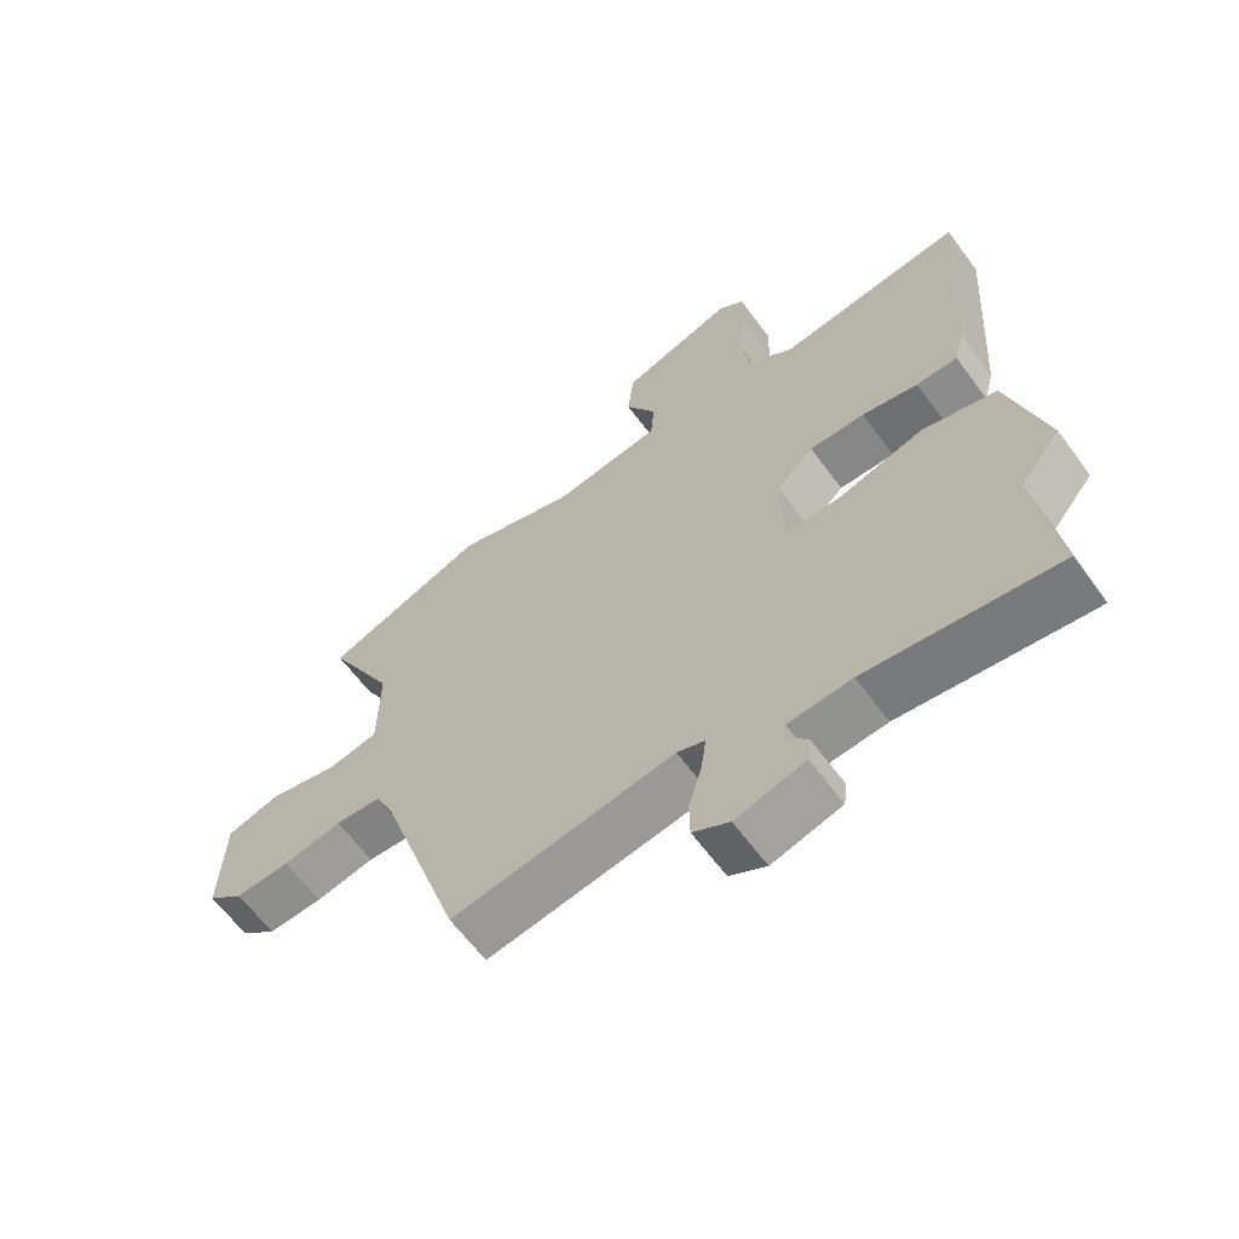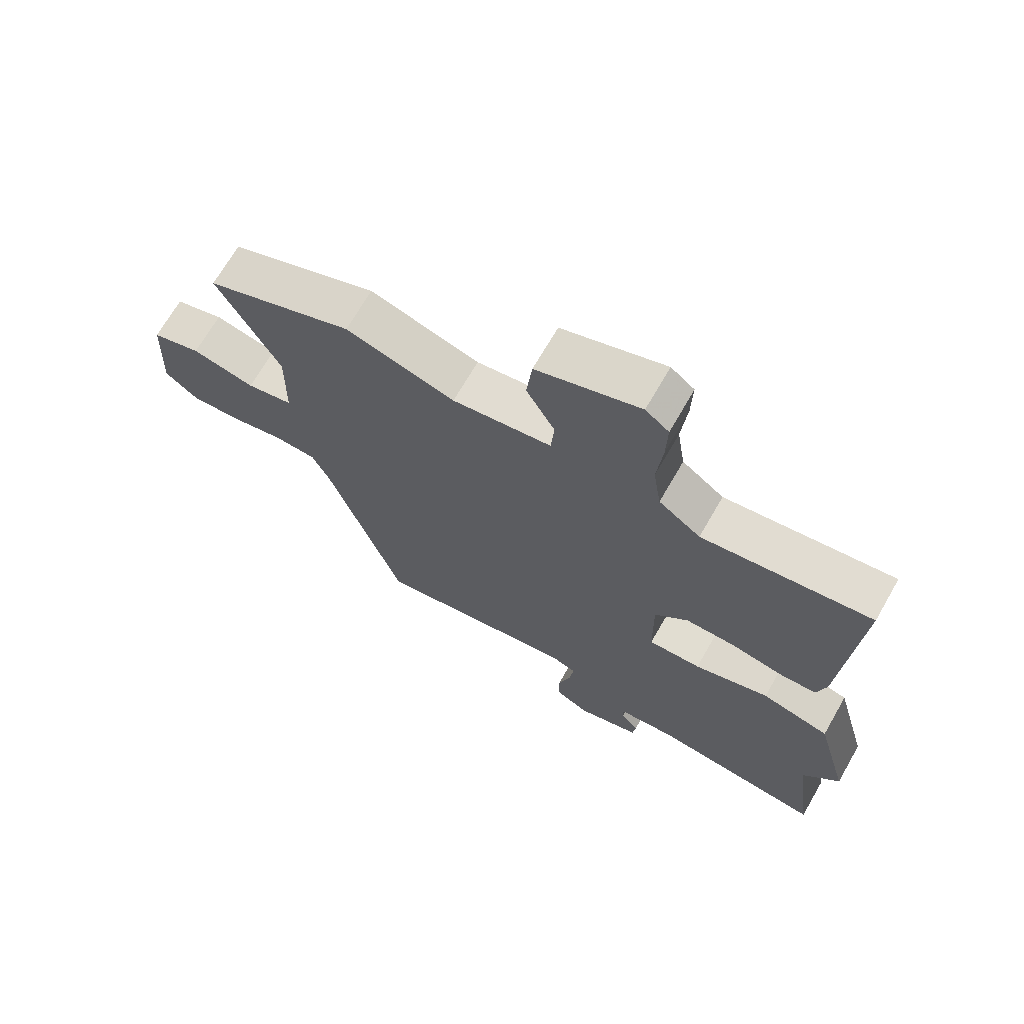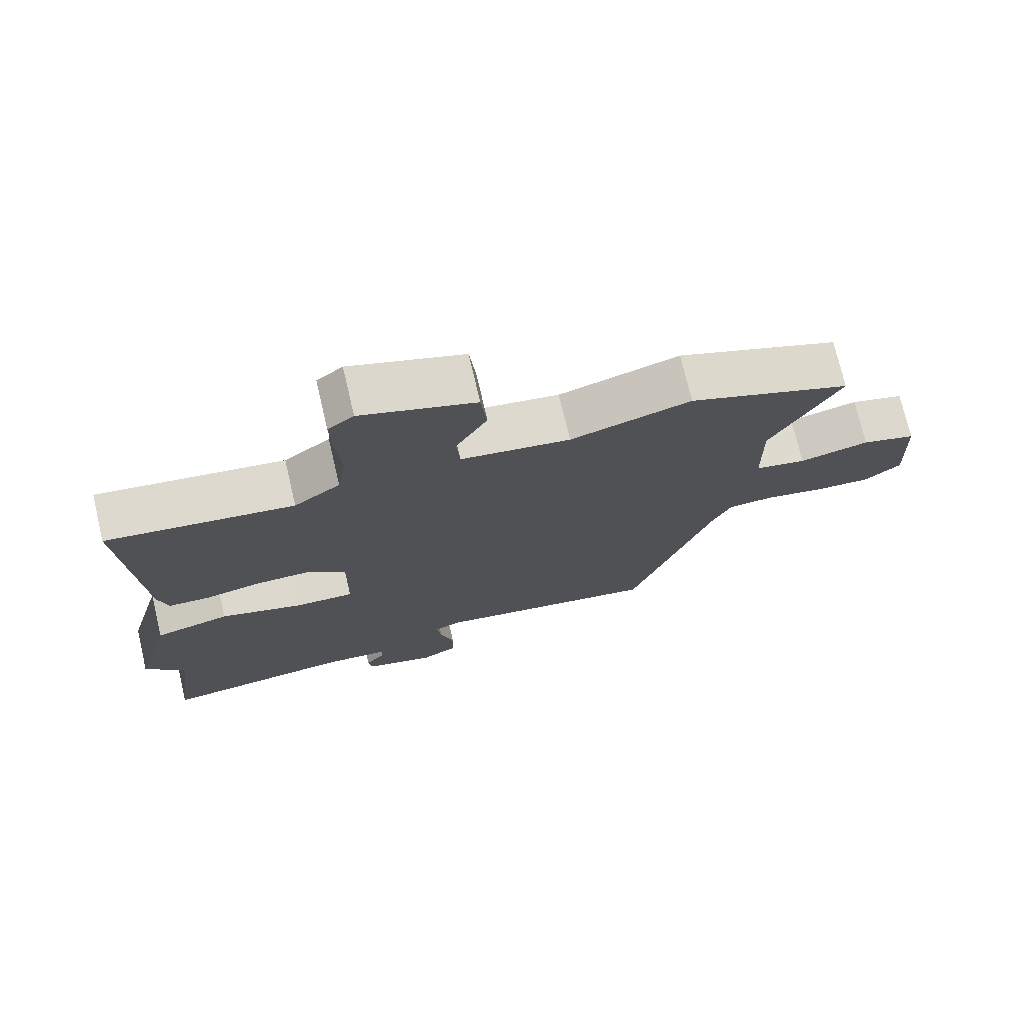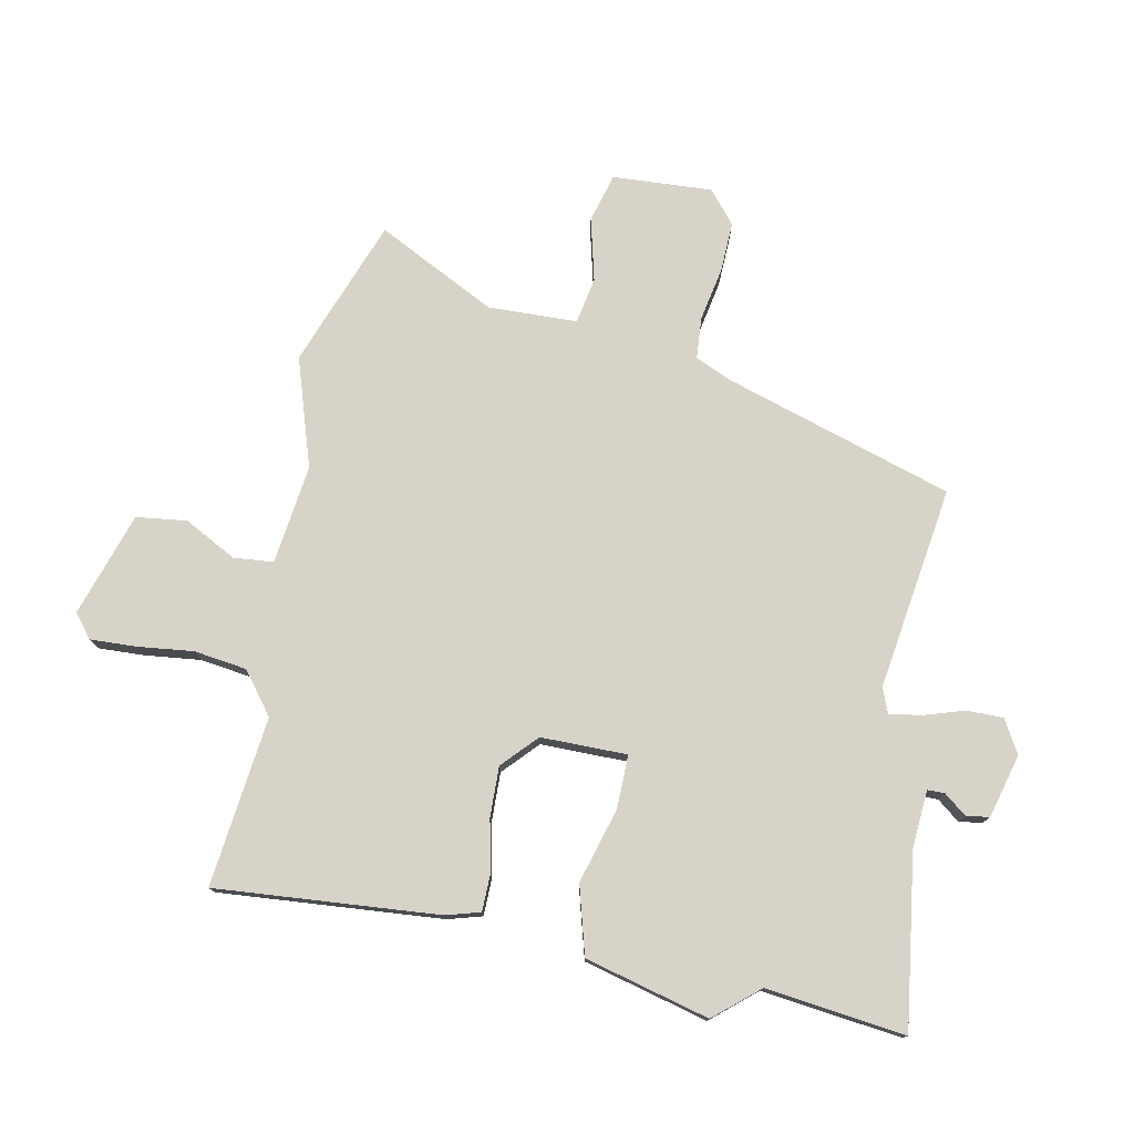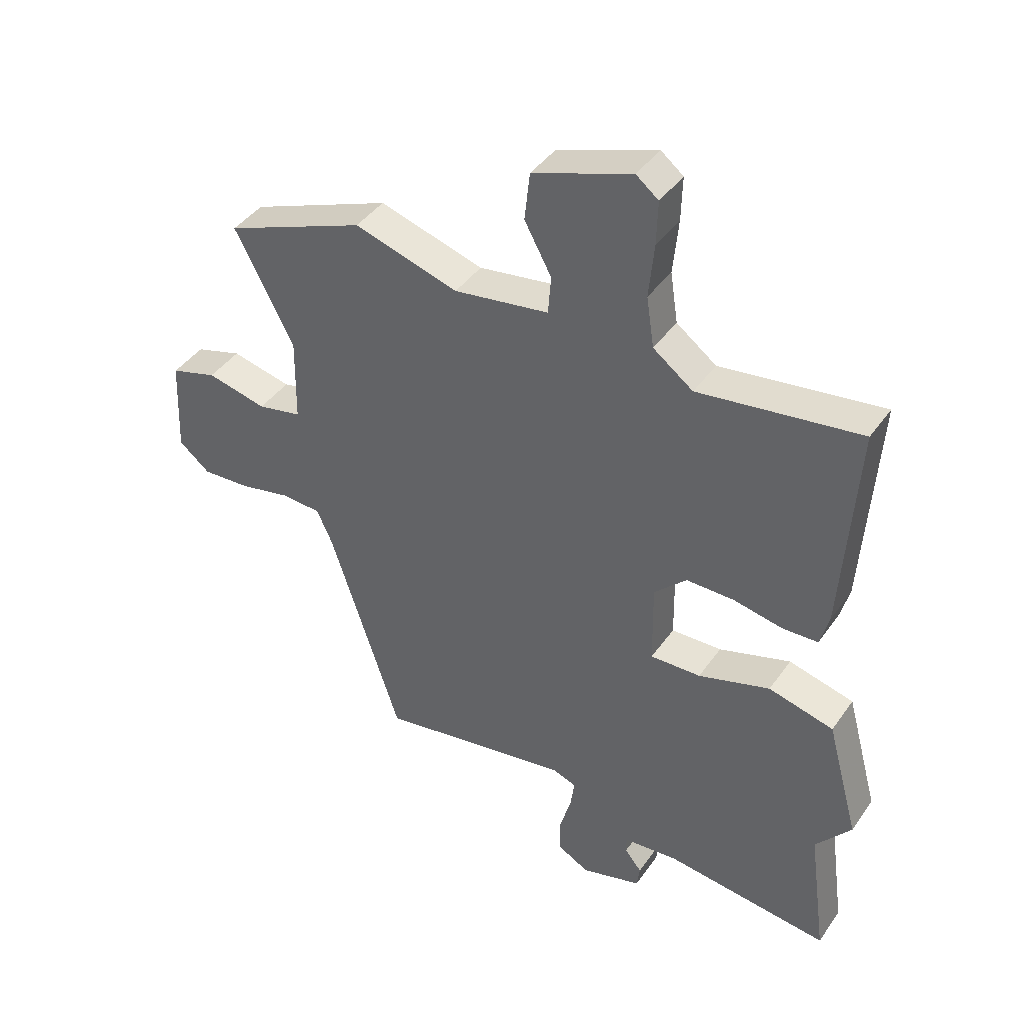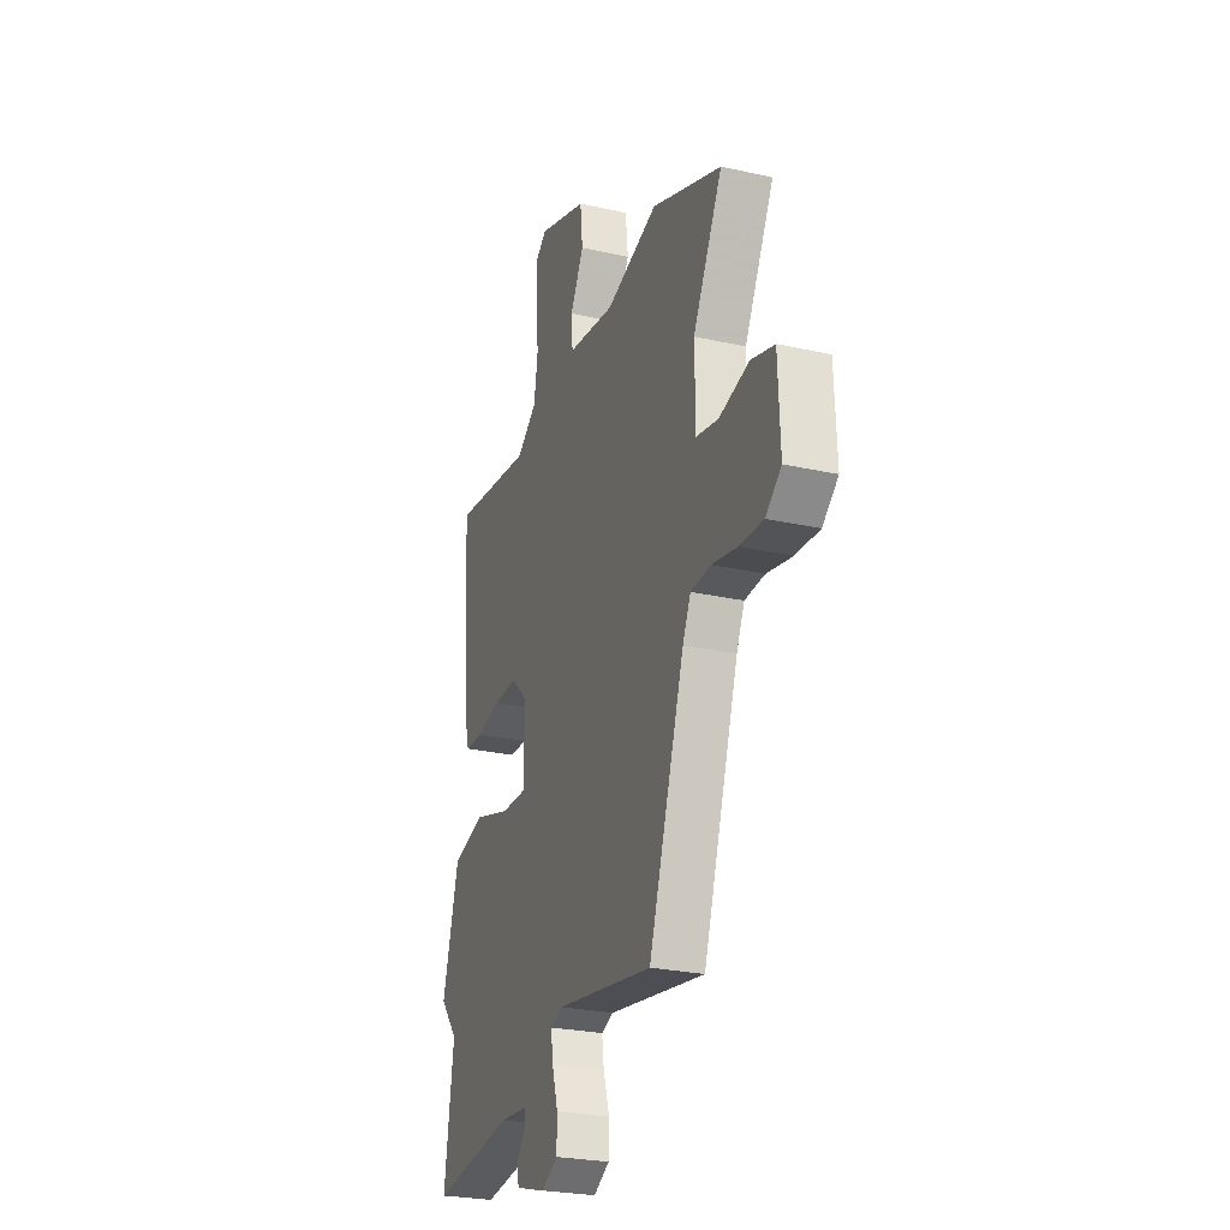
<metadata>
{"format":"obj","ext":"obj","renderer":"f3d","projection":"perspective","resolution":1024,"background":"white","views":[{"elev":-63.0,"azim":36.4,"up":"+Z"},{"elev":69.2,"azim":29.9,"up":"+Z"},{"elev":73.9,"azim":166.8,"up":"+Z"},{"elev":76.7,"azim":100.4,"up":"+Y"},{"elev":41.5,"azim":31.9,"up":"+Z"},{"elev":-26.0,"azim":-109.6,"up":"+Z"}]}
</metadata>
<code>
v -0.341 0.07 -0.509
v -0.462 0.07 -0.14
v -0.489 0.07 -0.081
v -0.557 0.07 -0.077
v -0.644 0.07 -0.095
v -0.725 0.07 -0.099
v -0.778 0.07 -0.056
v -0.771 0.07 0.106
v -0.692 0.07 0.129
v -0.59 0.07 0.105
v -0.515 0.07 0.12
v -0.513 0.07 0.265
v -0.613 0.07 0.456
v -0.374 0.07 0.549
v -0.197 0.07 0.495
v -0.036 0.07 0.518
v -0.031 0.07 0.583
v -0.077 0.07 0.667
v -0.068 0.07 0.749
v 0.1 0.07 0.806
v 0.138 0.07 0.776
v 0.136 0.07 0.702
v 0.127 0.07 0.61
v 0.14 0.07 0.525
v 0.208 0.07 0.474
v 0.483 0.07 0.51
v 0.459 0.07 0.148
v 0.444 0.07 0.092
v 0.383 0.07 0.09
v 0.3 0.07 0.107
v 0.218 0.07 0.108
v 0.163 0.07 0.055
v 0.165 0.07 -0.085
v 0.251 0.07 -0.083
v 0.373 0.07 -0.046
v 0.484 0.07 -0.075
v 0.539 0.07 -0.276
v 0.479 0.07 -0.349
v 0.51 0.07 -0.575
v 0.23 0.07 -0.54
v 0.136 0.07 -0.548
v 0.136 0.07 -0.576
v 0.165 0.07 -0.612
v 0.16 0.07 -0.65
v 0.057 0.07 -0.679
v 0.003 0.07 -0.649
v 0.002 0.07 -0.59
v 0.022 0.07 -0.523
v 0.029 0.07 -0.471
v -0.012 0.07 -0.456
v -0.341 0 -0.509
v -0.462 0 -0.14
v -0.489 0 -0.081
v -0.557 0 -0.077
v -0.644 0 -0.095
v -0.725 0 -0.099
v -0.778 0 -0.056
v -0.771 0 0.106
v -0.692 0 0.129
v -0.59 0 0.105
v -0.515 0 0.12
v -0.513 0 0.265
v -0.613 0 0.456
v -0.374 0 0.549
v -0.197 0 0.495
v -0.036 0 0.518
v -0.031 0 0.583
v -0.077 0 0.667
v -0.068 0 0.749
v 0.1 0 0.806
v 0.138 0 0.776
v 0.136 0 0.702
v 0.127 0 0.61
v 0.14 0 0.525
v 0.208 0 0.474
v 0.483 0 0.51
v 0.459 0 0.148
v 0.444 0 0.092
v 0.383 0 0.09
v 0.3 0 0.107
v 0.218 0 0.108
v 0.163 0 0.055
v 0.165 0 -0.085
v 0.251 0 -0.083
v 0.373 0 -0.046
v 0.484 0 -0.075
v 0.539 0 -0.276
v 0.479 0 -0.349
v 0.51 0 -0.575
v 0.23 0 -0.54
v 0.136 0 -0.548
v 0.136 0 -0.576
v 0.165 0 -0.612
v 0.16 0 -0.65
v 0.057 0 -0.679
v 0.003 0 -0.649
v 0.002 0 -0.59
v 0.022 0 -0.523
v 0.029 0 -0.471
v -0.012 0 -0.456
f 45 46 47 48
f 45 48 49
f 42 43 44 45
f 41 42 45 49
f 40 41 49
f 38 39 40 49
f 37 38 49 50
f 34 35 36 37
f 33 34 37 50
f 27 28 29 30
f 25 26 27 30
f 24 25 30 31
f 20 21 22 23
f 18 19 20 23
f 17 18 23 24
f 16 17 24 31
f 12 13 14 15
f 11 12 15 16
f 7 8 9 10
f 7 10 11
f 4 5 6 7
f 3 4 7 11
f 2 3 11 16
f 32 33 50 1
f 16 31 32
f 1 2 16 32
f 98 97 96 95
f 99 98 95
f 95 94 93 92
f 99 95 92 91
f 99 91 90
f 99 90 89 88
f 100 99 88 87
f 87 86 85 84
f 100 87 84 83
f 80 79 78 77
f 80 77 76 75
f 81 80 75 74
f 73 72 71 70
f 73 70 69 68
f 74 73 68 67
f 81 74 67 66
f 65 64 63 62
f 66 65 62 61
f 60 59 58 57
f 61 60 57
f 57 56 55 54
f 61 57 54 53
f 66 61 53 52
f 51 100 83 82
f 82 81 66
f 82 66 52 51
f 1 51 52 2
f 2 52 53 3
f 3 53 54 4
f 4 54 55 5
f 5 55 56 6
f 6 56 57 7
f 7 57 58 8
f 8 58 59 9
f 9 59 60 10
f 10 60 61 11
f 11 61 62 12
f 12 62 63 13
f 13 63 64 14
f 14 64 65 15
f 15 65 66 16
f 16 66 67 17
f 17 67 68 18
f 18 68 69 19
f 19 69 70 20
f 20 70 71 21
f 21 71 72 22
f 22 72 73 23
f 23 73 74 24
f 24 74 75 25
f 25 75 76 26
f 26 76 77 27
f 27 77 78 28
f 28 78 79 29
f 29 79 80 30
f 30 80 81 31
f 31 81 82 32
f 32 82 83 33
f 33 83 84 34
f 34 84 85 35
f 35 85 86 36
f 36 86 87 37
f 37 87 88 38
f 38 88 89 39
f 39 89 90 40
f 40 90 91 41
f 41 91 92 42
f 42 92 93 43
f 43 93 94 44
f 44 94 95 45
f 45 95 96 46
f 46 96 97 47
f 47 97 98 48
f 48 98 99 49
f 49 99 100 50
f 50 100 51 1

</code>
